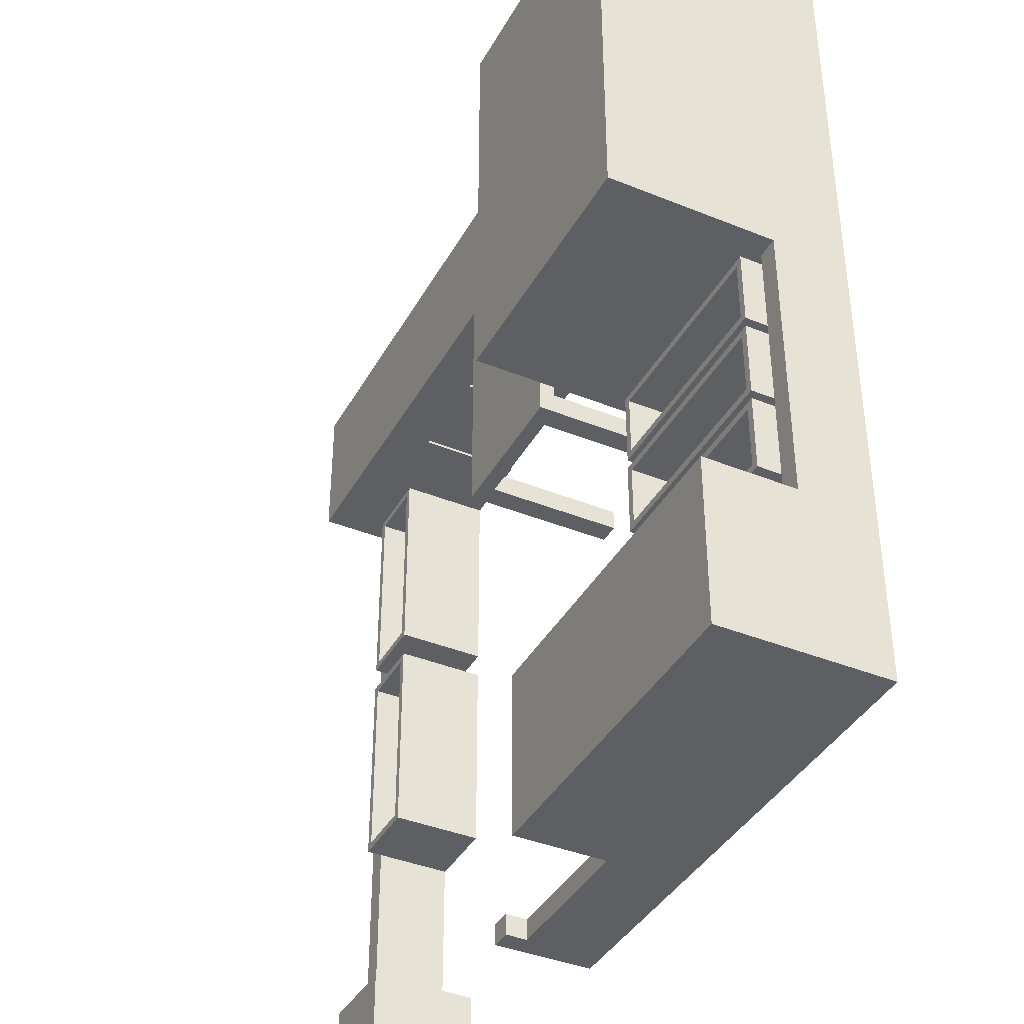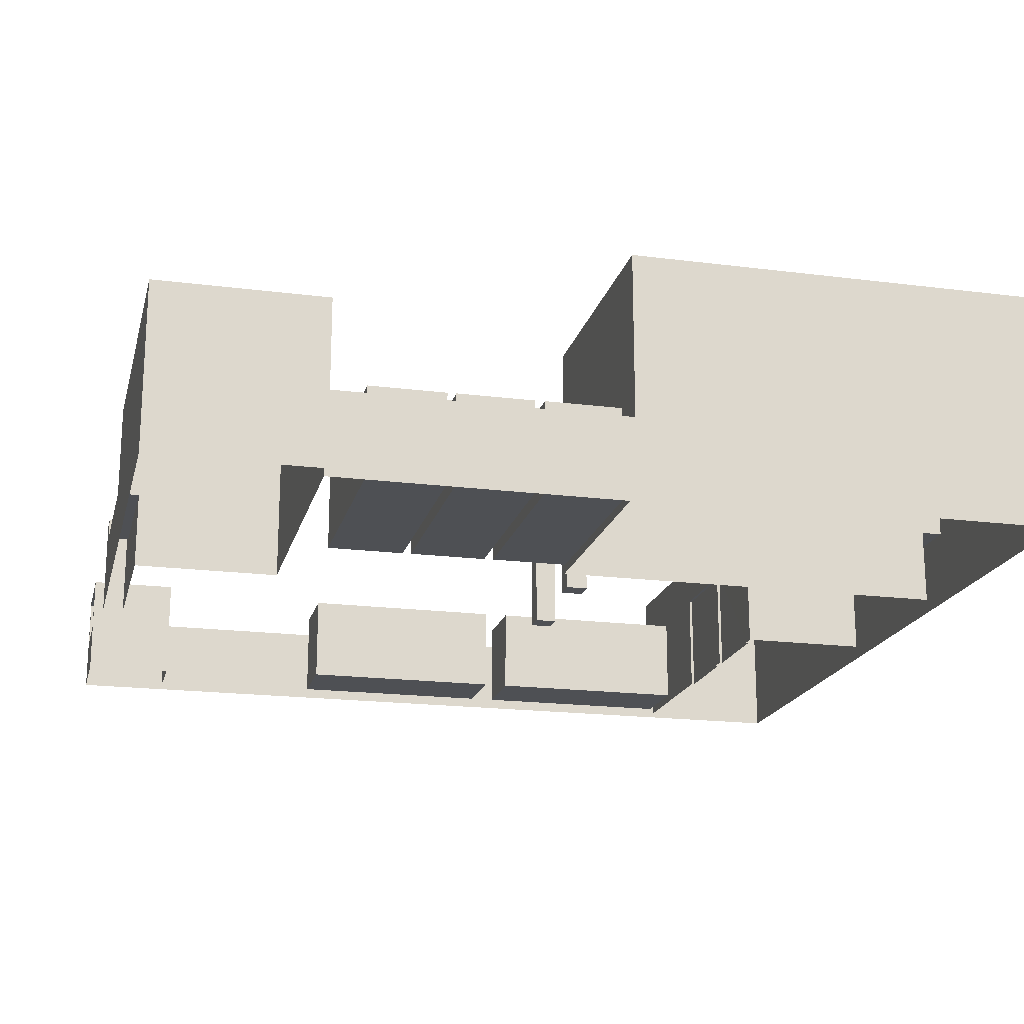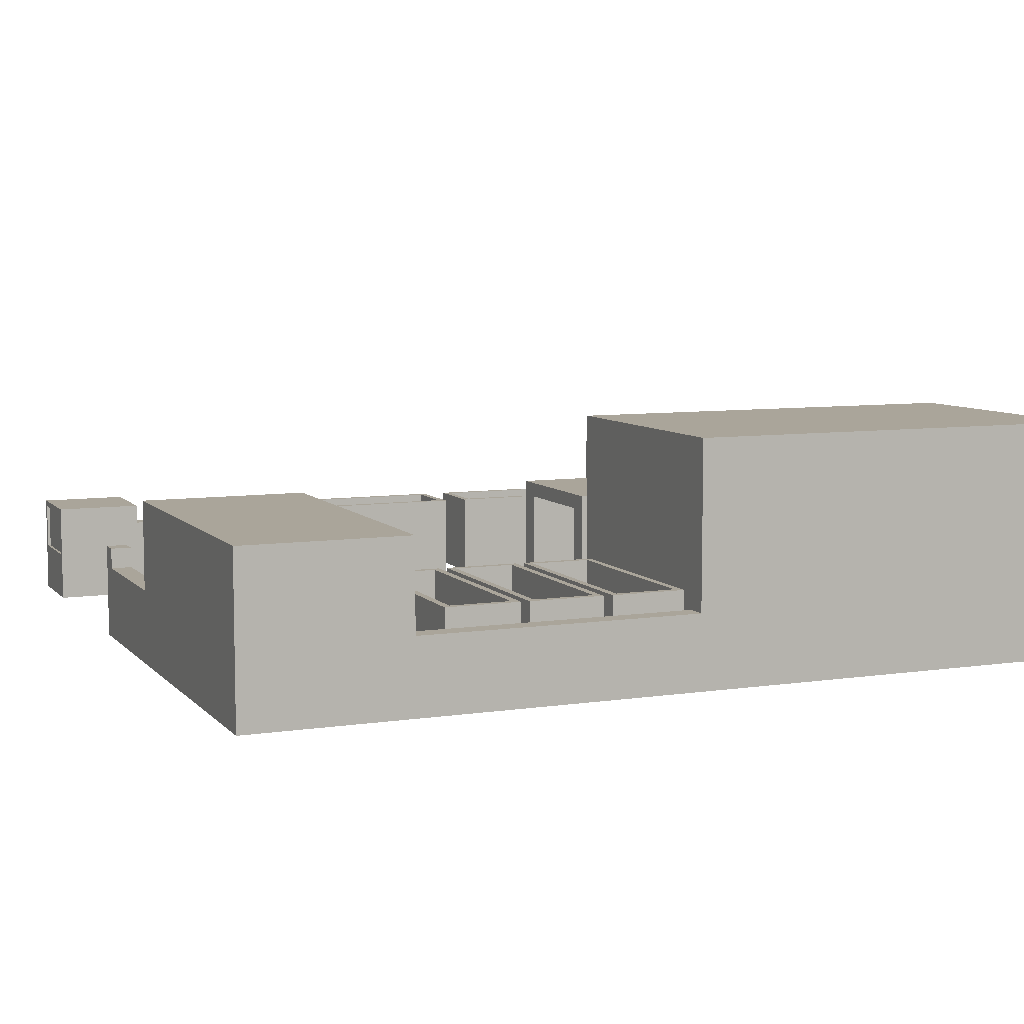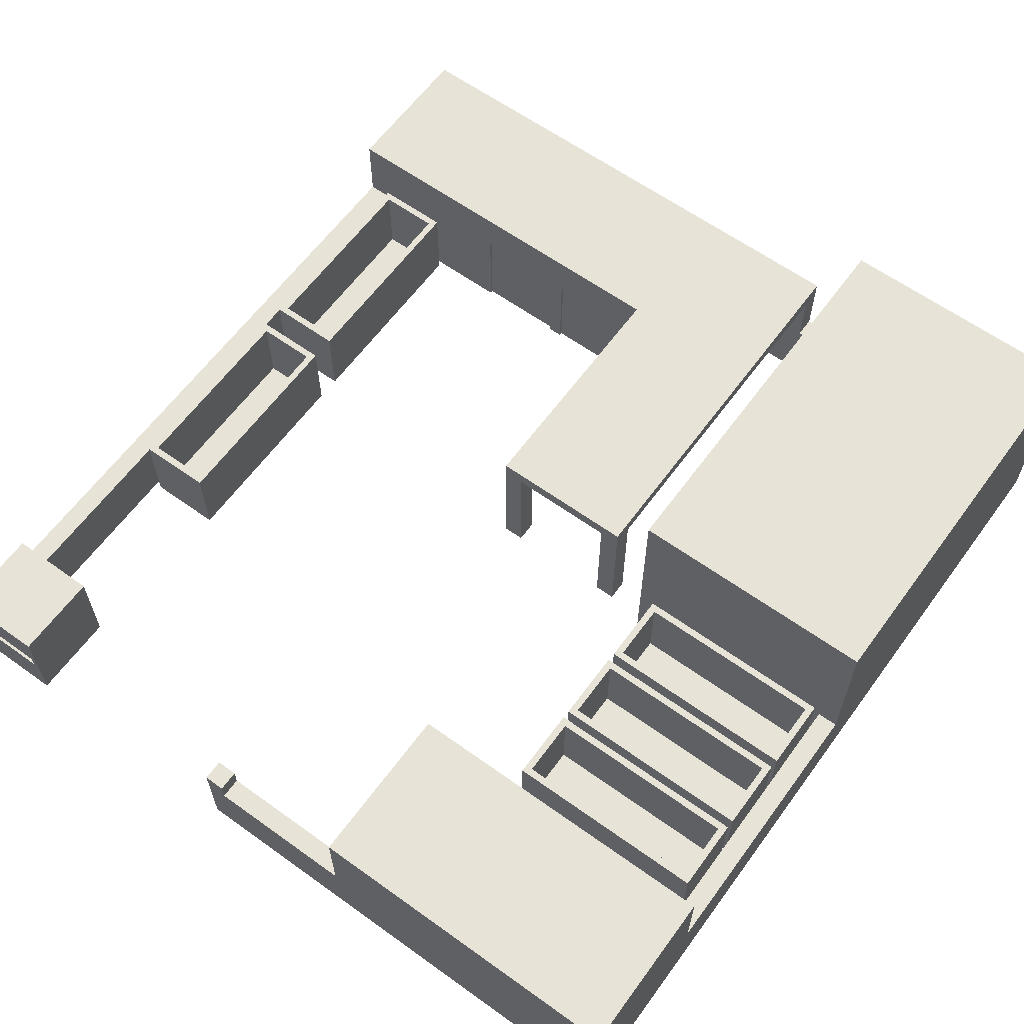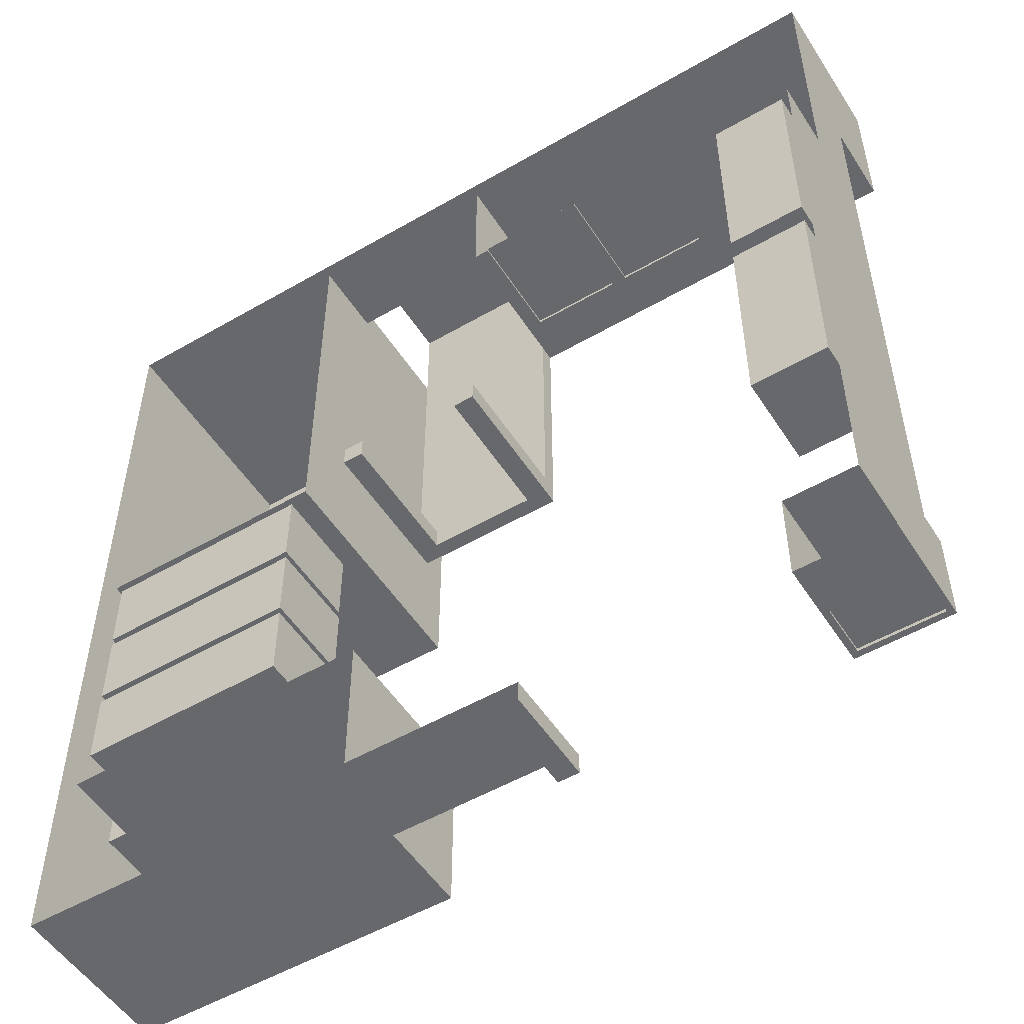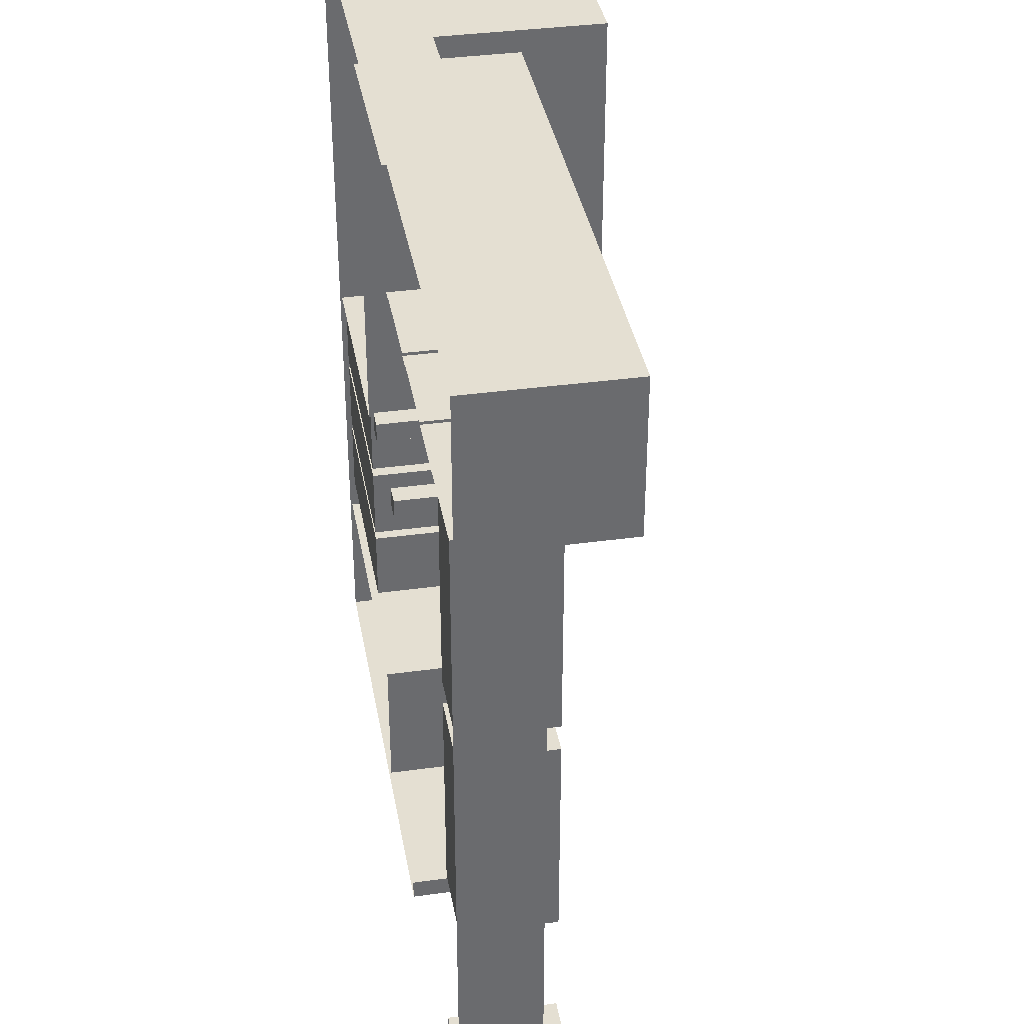
<metadata>
{"format":"obj","ext":"obj","renderer":"f3d","projection":"perspective","resolution":1024,"background":"white","views":[{"elev":-39.6,"azim":63.3,"up":"+Y"},{"elev":-18.8,"azim":76.3,"up":"+Z"},{"elev":7.6,"azim":67.1,"up":"+Z"},{"elev":62.0,"azim":36.1,"up":"+Z"},{"elev":-52.4,"azim":-148.0,"up":"+Y"},{"elev":37.1,"azim":-100.0,"up":"+Y"}]}
</metadata>
<code>
o Plane
v 0.9931 23.78 0.1158
v 1.234 23.54 3.116
v 3.493 23.78 0.1158
v 3.253 23.54 3.116
v 0.9931 16.78 0.1158
v 1.234 17.03 3.116
v 3.493 16.78 0.1158
v 3.253 17.03 3.116
v 0 3 0
v 0 3 3.5
v 3.004 3 0
v 0.2 0 1.7
v 2.8 0 3.3
v 0 3 2.5
v 0.2 0 3.3
v 0.7038 3 0
v 2.8 0 1.7
v 3.004 3 3.5
v 0.7038 3 2.5
v 0 24 2.5
v 0 24 0
v 0.7038 24 0
v 0.7038 24 2.5
v 13 24 -0
v 18 29 5
v 17 5.5 0
v 17 0 5.5
v 28 0 0
v 17 5.5 5.5
v 28 15 8
v 19.5 15 0
v 17 0.7001 0
v 17 0 2.5
v 17 0.7001 2.5
v 28 5.5 2.5
v 12 0 2.5
v 12 0.7001 2.5
v 11.3 0.7001 0
v 11.3 0 0
v 12 0 3.2
v 12 0.7001 3.2
v 11.3 0 3.2
v 11.3 0.7001 3.2
v 27.3 5.5 0
v 28 0 5.5
v 28 5.5 5.5
v 27.3 5.5 2.5
v 27.3 15 0
v 28 15 2.5
v 19.5 15 8
v 19.5 29 2.5
v 27.3 15 2.5
v 28 29 0
v 13 24 4.5
v 0 29 0
v 0 29 5
v 13 28.3 0
v 13 28.3 4.5
v 28 29 8
v 19.5 28.3 0
v 19.5 29 8
v 19.5 28.3 2.5
v 0.9931 23.78 3.116
v 3.493 23.78 3.116
v 3.493 16.78 3.116
v 0.9931 16.78 3.116
v 1.234 23.54 0.3605
v 3.253 23.54 0.3605
v 1.234 17.03 0.3605
v 3.253 17.03 0.3605
v 0.9793 15.94 0.1158
v 1.22 15.7 3.116
v 3.479 15.94 0.1158
v 3.239 15.7 3.116
v 0.9793 8.943 0.1158
v 1.22 9.183 3.116
v 3.479 8.943 0.1158
v 3.239 9.183 3.116
v 0.9793 15.94 3.116
v 3.479 15.94 3.116
v 3.479 8.943 3.116
v 0.9793 8.943 3.116
v 1.22 15.7 0.3605
v 3.239 15.7 0.3605
v 1.22 9.183 0.3605
v 3.239 9.183 0.3605
v 27.13 14.85 0.1158
v 26.89 14.61 3.116
v 27.13 12.35 0.1158
v 26.89 12.59 3.116
v 20.13 14.85 0.1158
v 20.37 14.61 3.116
v 20.13 12.35 0.1158
v 20.37 12.59 3.116
v 27.13 14.85 3.116
v 27.13 12.35 3.116
v 20.13 12.35 3.116
v 20.13 14.85 3.116
v 26.89 14.61 0.3605
v 26.89 12.59 0.3605
v 20.37 14.61 0.3605
v 20.37 12.59 0.3605
v 27.1 12.05 0.1158
v 26.86 11.81 3.116
v 27.1 9.549 0.1158
v 26.86 9.79 3.116
v 20.1 12.05 0.1158
v 20.34 11.81 3.116
v 20.1 9.549 0.1158
v 20.34 9.79 3.116
v 27.1 12.05 3.116
v 27.1 9.549 3.116
v 20.1 9.549 3.116
v 20.1 12.05 3.116
v 26.86 11.81 0.3605
v 26.86 9.79 0.3605
v 20.34 11.81 0.3605
v 20.34 9.79 0.3605
v 27.09 9.273 0.1158
v 26.85 9.032 3.116
v 27.09 6.773 0.1158
v 26.85 7.013 3.116
v 20.09 9.273 0.1158
v 20.33 9.032 3.116
v 20.09 6.773 0.1158
v 20.33 7.013 3.116
v 27.09 9.273 3.116
v 27.09 6.773 3.116
v 20.09 6.773 3.116
v 20.09 9.273 3.116
v 26.85 9.032 0.3605
v 26.85 7.013 0.3605
v 20.33 9.032 0.3605
v 20.33 7.013 0.3605
v 18 16.2 4.5
v 13 16.2 4.5
v 13 24 5
v 13.7 15.5 4.5
v 13 15.5 5
v 13.7 16.2 4.5
v 17.3 15.5 4.5
v 18 28.3 2.5
v 18 28.3 4.5
v 18 15.5 5
v 17.3 16.2 4.5
v 17.3 15.5 0
v 18 15.5 0
v 13 16.2 -0
v 13 15.5 -0
v 18 16.2 0
v 13.7 16.2 0
v 13.7 15.5 0
v 17.3 16.2 0
v 0 0 3.5
v 0 0 0
v 3.004 0 0
v 3.004 0 3.5
v 0.2 0.1 3.3
v 0.2 0.1 1.7
v 2.8 0.1 1.7
v 2.8 0.1 3.3
v 12.5 24 0
v 12.5 24 3.5
v 12.5 24 5
v 9.5 24 3.5
v 9.5 24 0
v 9 24 0
v 9.5 24 5
v 6 24 3.5
v 6 24 0
v 0 24 5
v 9 24 3.5
v 12.5 29 5
v 9.5 29 5
v 18 29 2.5
v 13 29 0
v 9.5 24.1 8e-06
v 12.5 24.1 8e-06
v 9.5 24.1 3.5
v 12.5 24.1 3.5
v 6 24.1 8e-06
v 9 24.1 8e-06
v 9 24.1 3.5
v 6 24.1 3.5
f 63 3 1
f 64 7 3
f 65 5 7
f 66 1 5
f 7 1 3
f 8 69 6
f 19 10 18
f 10 14 154
f 14 155 154
f 19 11 16
f 15 161 13
f 11 157 156
f 10 157 18
f 19 20 14
f 16 23 19
f 14 21 9
f 23 170 169
f 175 143 142
f 135 147 150
f 47 46 35
f 29 45 46
f 62 61 51
f 51 59 53
f 52 31 48
f 27 34 33
f 35 45 28
f 45 33 28
f 26 47 44
f 34 26 32
f 41 36 37
f 32 37 34
f 33 39 28
f 37 33 34
f 43 40 41
f 36 42 39
f 43 37 38
f 42 38 39
f 35 52 47
f 61 30 59
f 28 49 35
f 30 52 49
f 52 44 47
f 23 171 20
f 20 56 55
f 175 173 25
f 24 58 54
f 168 56 171
f 21 20 55
f 31 62 60
f 49 59 30
f 62 175 142
f 142 60 62
f 176 51 53
f 4 63 2
f 8 64 4
f 8 66 65
f 2 66 6
f 68 69 70
f 2 68 4
f 6 67 2
f 4 70 8
f 79 73 71
f 80 77 73
f 81 75 77
f 82 71 75
f 77 71 73
f 78 85 76
f 74 79 72
f 78 80 74
f 78 82 81
f 76 79 82
f 84 85 86
f 72 84 74
f 76 83 72
f 74 86 78
f 95 89 87
f 96 93 89
f 97 91 93
f 98 87 91
f 93 87 89
f 94 101 92
f 90 95 88
f 94 96 90
f 94 98 97
f 92 95 98
f 100 101 102
f 88 100 90
f 92 99 88
f 90 102 94
f 111 105 103
f 112 109 105
f 113 107 109
f 114 103 107
f 109 103 105
f 110 117 108
f 106 111 104
f 110 112 106
f 110 114 113
f 108 111 114
f 116 117 118
f 104 116 106
f 108 115 104
f 106 118 110
f 127 121 119
f 128 125 121
f 129 123 125
f 130 119 123
f 125 119 121
f 126 133 124
f 122 127 120
f 126 128 122
f 126 130 129
f 124 127 130
f 132 133 134
f 120 132 122
f 124 131 120
f 122 134 126
f 143 145 58
f 25 135 143
f 137 136 139
f 54 140 136
f 137 144 25
f 136 149 139
f 58 142 143
f 54 145 140
f 145 138 140
f 138 144 139
f 150 146 153
f 151 149 148
f 138 149 152
f 145 146 141
f 135 153 145
f 136 151 148
f 141 147 144
f 138 151 140
f 12 154 155
f 17 157 13
f 17 155 156
f 13 154 15
f 160 158 159
f 13 160 17
f 17 159 12
f 12 158 15
f 163 24 54
f 165 164 168
f 168 172 165
f 169 168 171
f 169 181 184
f 172 166 165
f 162 180 178
f 54 164 163
f 173 137 25
f 168 173 174
f 173 176 174
f 55 174 176
f 184 182 183
f 179 178 180
f 172 182 167
f 165 177 179
f 172 184 183
f 165 180 163
f 63 64 3
f 64 65 7
f 65 66 5
f 66 63 1
f 7 5 1
f 8 70 69
f 19 14 10
f 14 9 155
f 19 18 11
f 15 158 161
f 11 18 157
f 10 154 157
f 19 23 20
f 16 22 23
f 14 20 21
f 23 22 170
f 175 25 143
f 135 144 147
f 47 29 46
f 29 27 45
f 62 50 61
f 51 61 59
f 52 50 31
f 27 29 34
f 35 46 45
f 45 27 33
f 26 29 47
f 34 29 26
f 41 40 36
f 32 38 37
f 33 36 39
f 37 36 33
f 43 42 40
f 36 40 42
f 43 41 37
f 42 43 38
f 35 49 52
f 61 50 30
f 28 53 49
f 30 50 52
f 52 48 44
f 23 169 171
f 20 171 56
f 24 57 58
f 168 174 56
f 31 50 62
f 49 53 59
f 62 51 175
f 142 57 60
f 176 175 51
f 4 64 63
f 8 65 64
f 8 6 66
f 2 63 66
f 68 67 69
f 2 67 68
f 6 69 67
f 4 68 70
f 79 80 73
f 80 81 77
f 81 82 75
f 82 79 71
f 77 75 71
f 78 86 85
f 74 80 79
f 78 81 80
f 78 76 82
f 76 72 79
f 84 83 85
f 72 83 84
f 76 85 83
f 74 84 86
f 95 96 89
f 96 97 93
f 97 98 91
f 98 95 87
f 93 91 87
f 94 102 101
f 90 96 95
f 94 97 96
f 94 92 98
f 92 88 95
f 100 99 101
f 88 99 100
f 92 101 99
f 90 100 102
f 111 112 105
f 112 113 109
f 113 114 107
f 114 111 103
f 109 107 103
f 110 118 117
f 106 112 111
f 110 113 112
f 110 108 114
f 108 104 111
f 116 115 117
f 104 115 116
f 108 117 115
f 106 116 118
f 127 128 121
f 128 129 125
f 129 130 123
f 130 127 119
f 125 123 119
f 126 134 133
f 122 128 127
f 126 129 128
f 126 124 130
f 124 120 127
f 132 131 133
f 120 131 132
f 124 133 131
f 122 132 134
f 143 135 145
f 25 144 135
f 137 54 136
f 137 139 144
f 136 148 149
f 58 57 142
f 54 58 145
f 145 141 138
f 138 141 144
f 150 147 146
f 151 152 149
f 138 139 149
f 145 153 146
f 135 150 153
f 136 140 151
f 141 146 147
f 138 152 151
f 12 15 154
f 17 156 157
f 17 12 155
f 13 157 154
f 160 161 158
f 13 161 160
f 17 160 159
f 12 159 158
f 163 162 24
f 165 163 164
f 169 172 168
f 169 170 181
f 172 167 166
f 162 163 180
f 54 137 164
f 173 164 137
f 168 164 173
f 173 175 176
f 55 56 174
f 184 181 182
f 179 177 178
f 172 183 182
f 165 166 177
f 172 169 184
f 165 179 180

</code>
